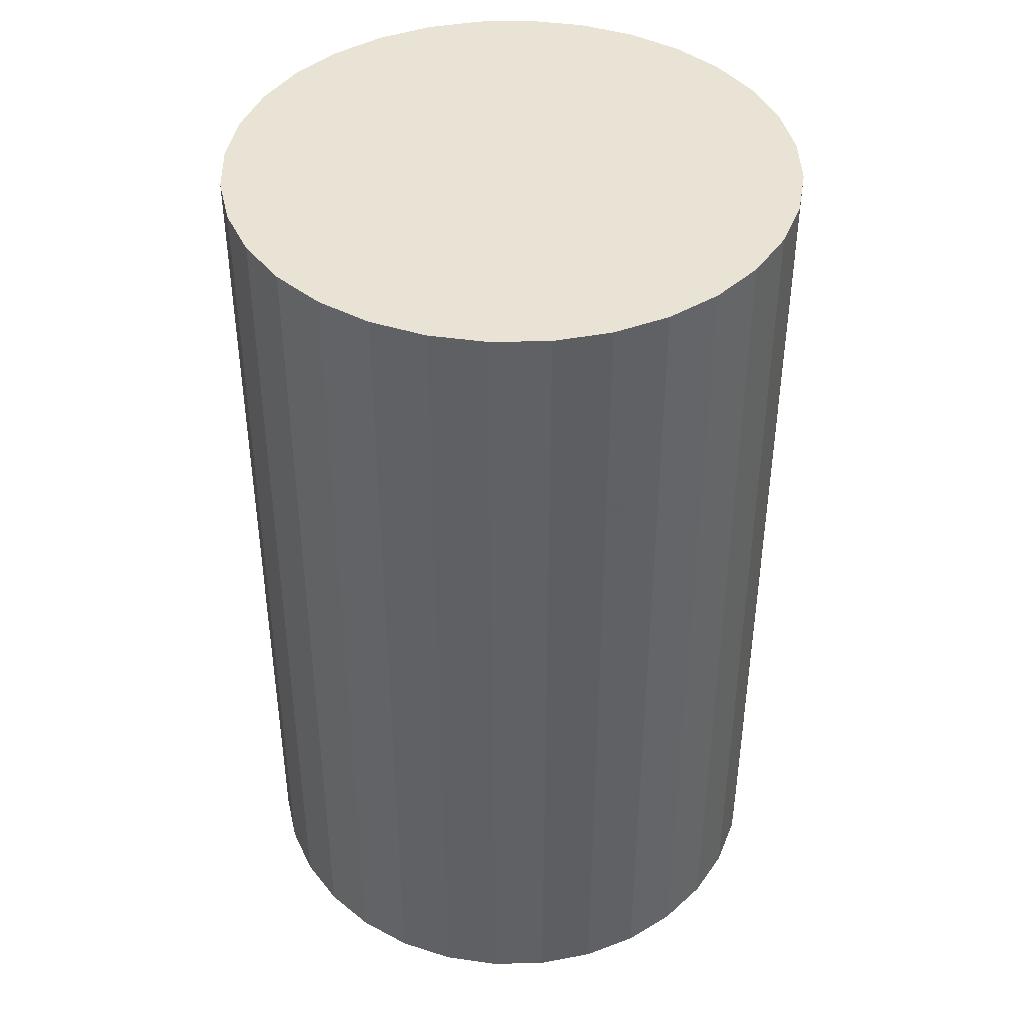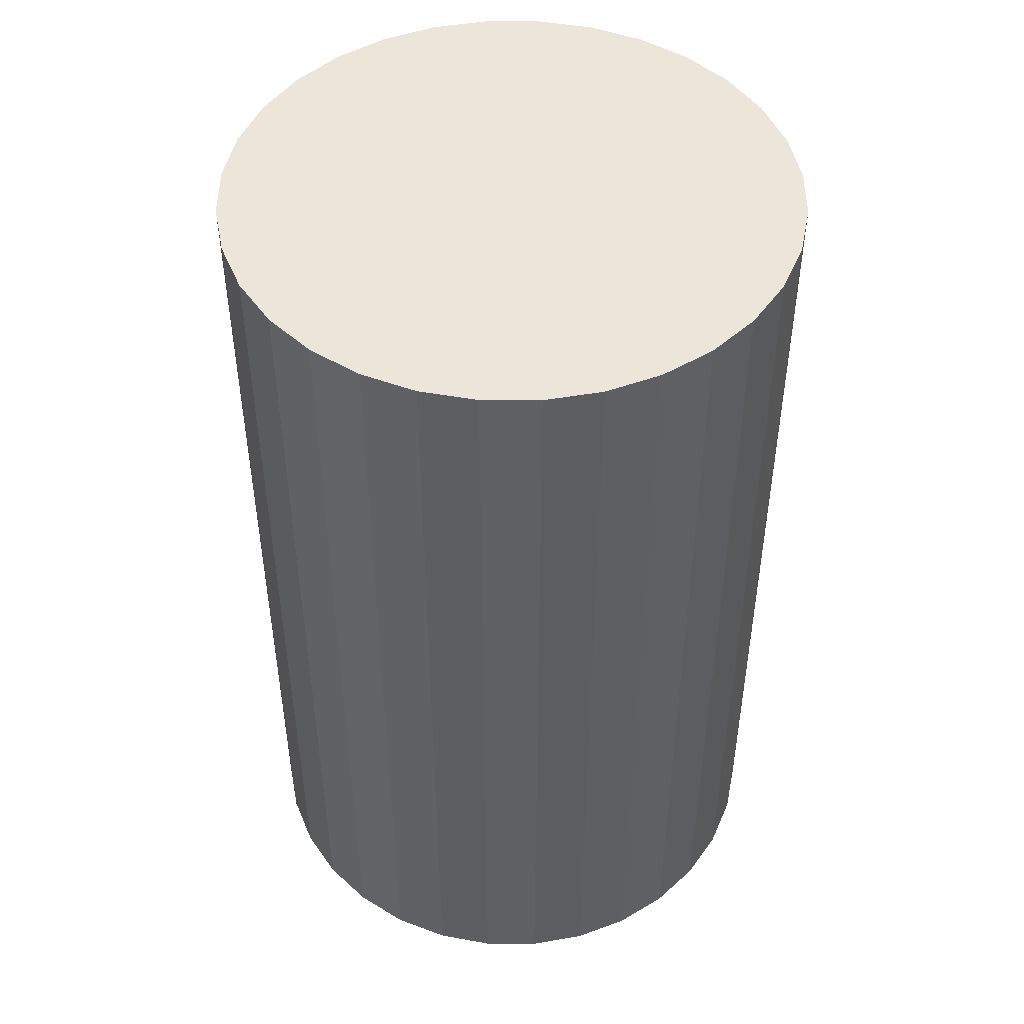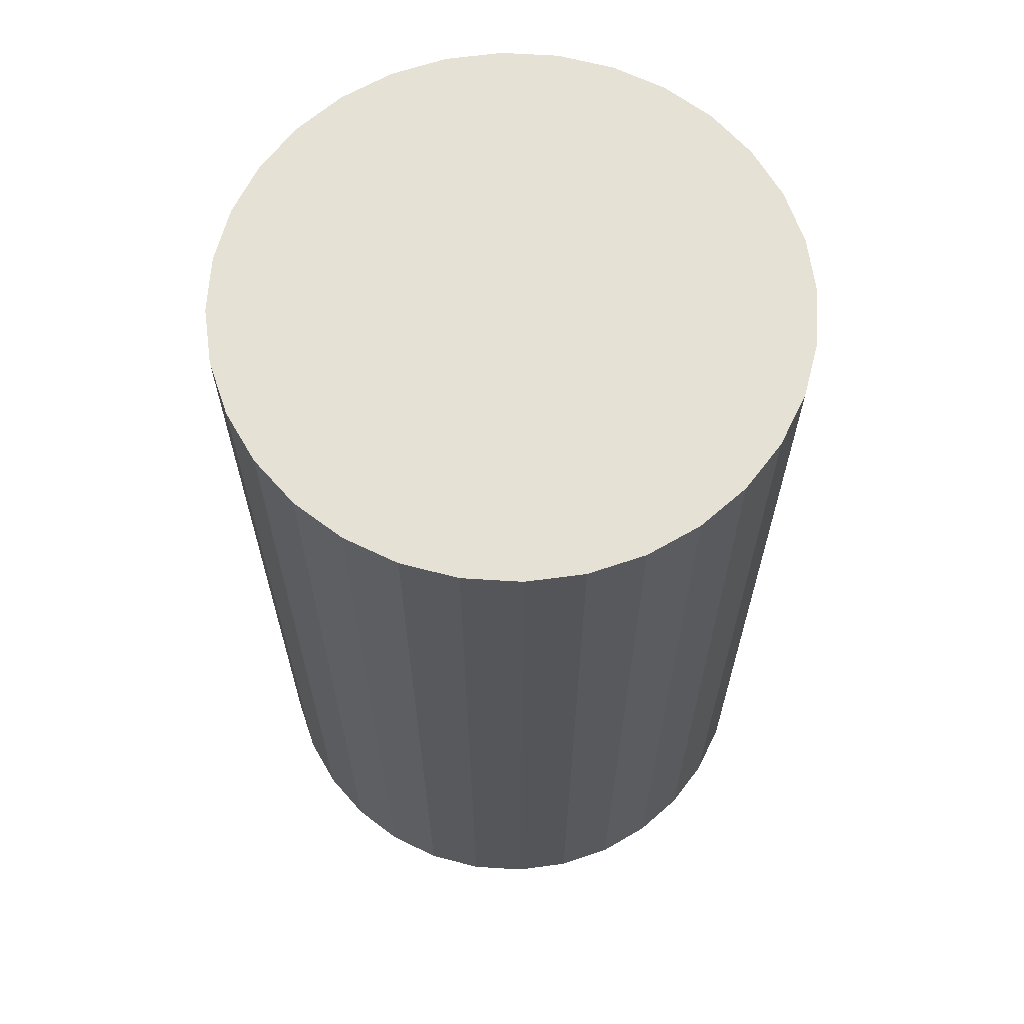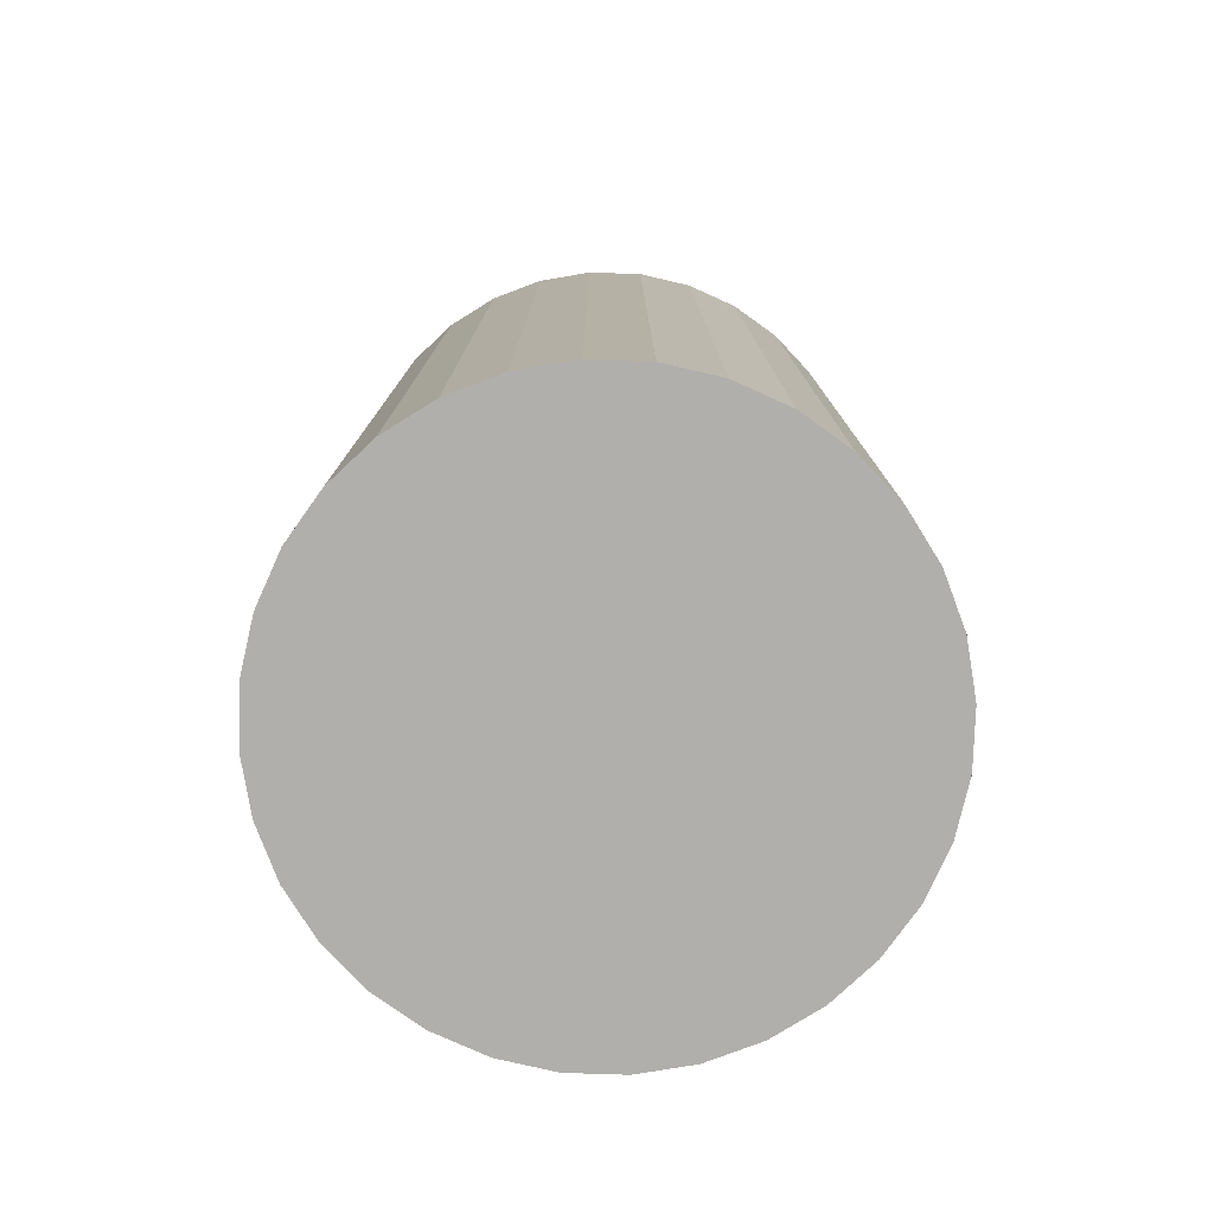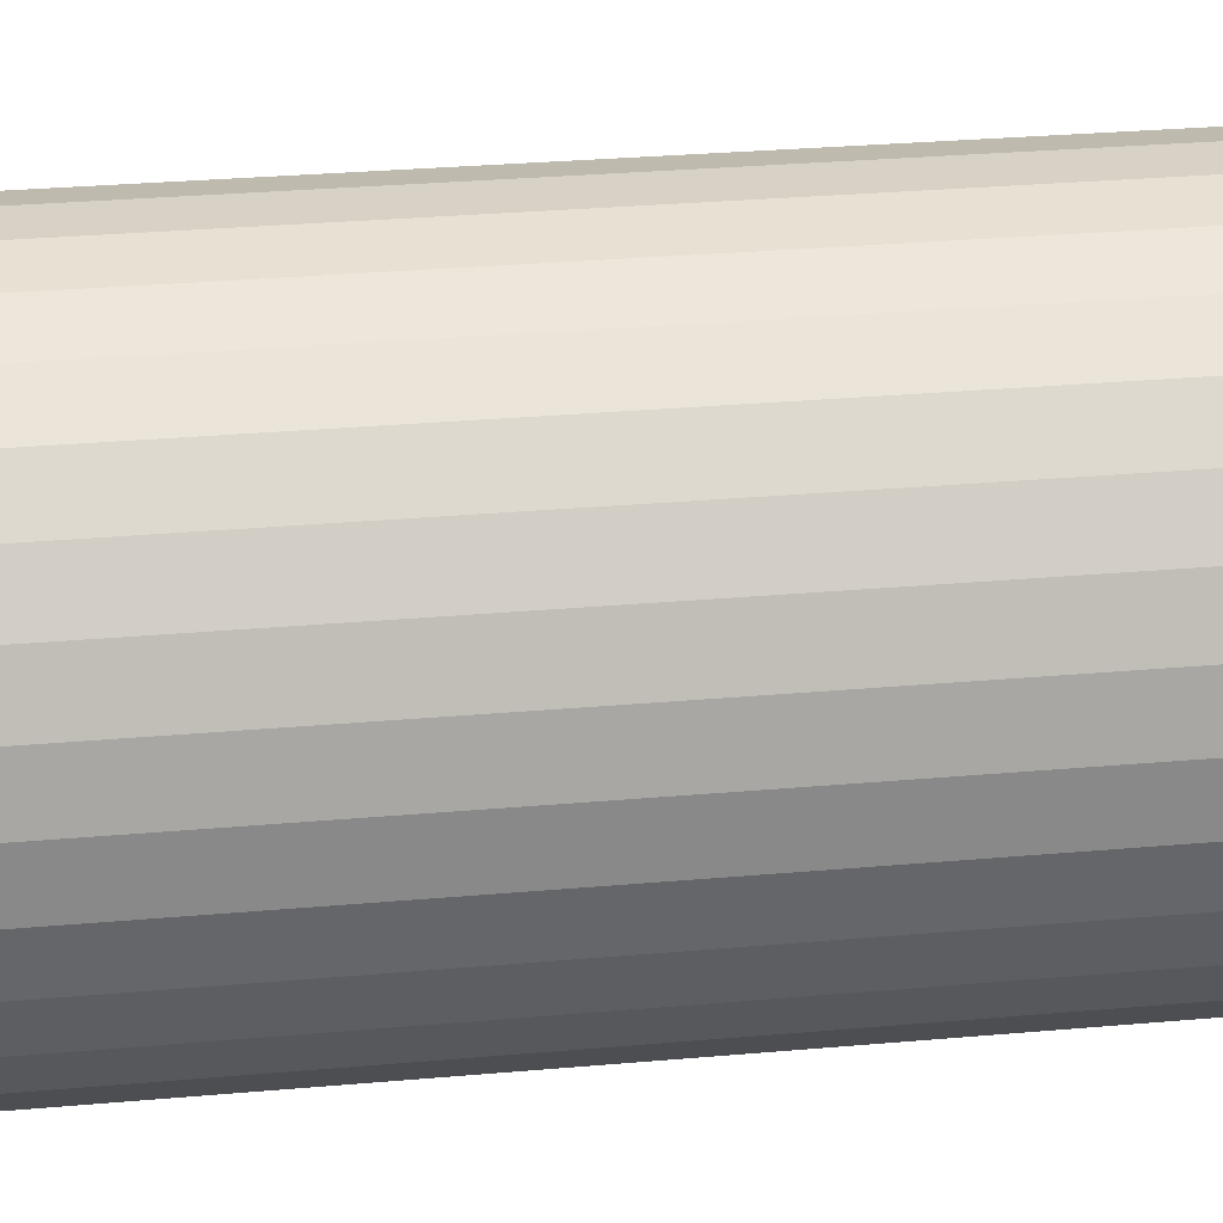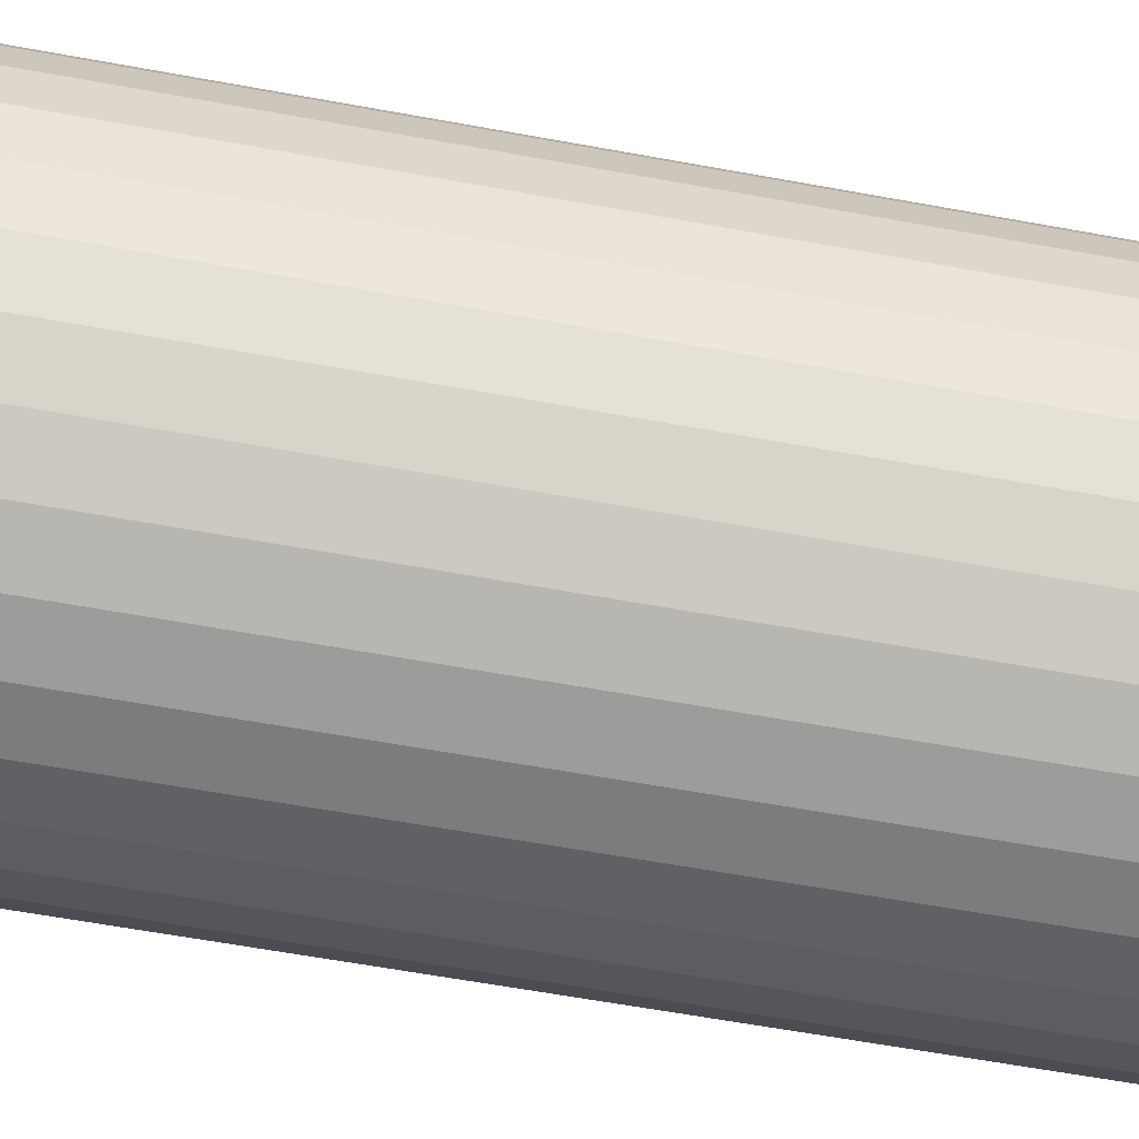
<metadata>
{"format":"obj","ext":"obj","renderer":"f3d","projection":"perspective","resolution":1024,"background":"white","views":[{"elev":42.2,"azim":139.1,"up":"+Z"},{"elev":47.9,"azim":-95.4,"up":"+Z"},{"elev":64.7,"azim":-13.3,"up":"+Z"},{"elev":-78.3,"azim":-131.2,"up":"+Z"},{"elev":32.9,"azim":-96.8,"up":"+Y"},{"elev":-64.5,"azim":-100.3,"up":"+Y"}]}
</metadata>
<code>
v 0 0 -0.03906
v 0.0242 0 -0.03906
v 0.0242 0 0.03906
v 0 0 0.03906
v 0.02374 0.004722 -0.03906
v 0.02374 0.004722 0.03906
v 0.02236 0.009262 -0.03906
v 0.02236 0.009262 0.03906
v 0.02012 0.01345 -0.03906
v 0.02012 0.01345 0.03906
v 0.01711 0.01711 -0.03906
v 0.01711 0.01711 0.03906
v 0.01345 0.02012 -0.03906
v 0.01345 0.02012 0.03906
v 0.009262 0.02236 -0.03906
v 0.009262 0.02236 0.03906
v 0.004722 0.02374 -0.03906
v 0.004722 0.02374 0.03906
v 0 0.0242 -0.03906
v 0 0.0242 0.03906
v -0.004722 0.02374 -0.03906
v -0.004722 0.02374 0.03906
v -0.009262 0.02236 -0.03906
v -0.009262 0.02236 0.03906
v -0.01345 0.02012 -0.03906
v -0.01345 0.02012 0.03906
v -0.01711 0.01711 -0.03906
v -0.01711 0.01711 0.03906
v -0.02012 0.01345 -0.03906
v -0.02012 0.01345 0.03906
v -0.02236 0.009262 -0.03906
v -0.02236 0.009262 0.03906
v -0.02374 0.004722 -0.03906
v -0.02374 0.004722 0.03906
v -0.0242 0 -0.03906
v -0.0242 0 0.03906
v -0.02374 -0.004722 -0.03906
v -0.02374 -0.004722 0.03906
v -0.02236 -0.009262 -0.03906
v -0.02236 -0.009262 0.03906
v -0.02012 -0.01345 -0.03906
v -0.02012 -0.01345 0.03906
v -0.01711 -0.01711 -0.03906
v -0.01711 -0.01711 0.03906
v -0.01345 -0.02012 -0.03906
v -0.01345 -0.02012 0.03906
v -0.009262 -0.02236 -0.03906
v -0.009262 -0.02236 0.03906
v -0.004722 -0.02374 -0.03906
v -0.004722 -0.02374 0.03906
v -0 -0.0242 -0.03906
v -0 -0.0242 0.03906
v 0.004722 -0.02374 -0.03906
v 0.004722 -0.02374 0.03906
v 0.009262 -0.02236 -0.03906
v 0.009262 -0.02236 0.03906
v 0.01345 -0.02012 -0.03906
v 0.01345 -0.02012 0.03906
v 0.01711 -0.01711 -0.03906
v 0.01711 -0.01711 0.03906
v 0.02012 -0.01345 -0.03906
v 0.02012 -0.01345 0.03906
v 0.02236 -0.009262 -0.03906
v 0.02236 -0.009262 0.03906
v 0.02374 -0.004722 -0.03906
v 0.02374 -0.004722 0.03906
f 2 1 5
f 2 5 3
f 3 5 6
f 3 6 4
f 5 1 7
f 5 7 6
f 6 7 8
f 6 8 4
f 7 1 9
f 7 9 8
f 8 9 10
f 8 10 4
f 9 1 11
f 9 11 10
f 10 11 12
f 10 12 4
f 11 1 13
f 11 13 12
f 12 13 14
f 12 14 4
f 13 1 15
f 13 15 14
f 14 15 16
f 14 16 4
f 15 1 17
f 15 17 16
f 16 17 18
f 16 18 4
f 17 1 19
f 17 19 18
f 18 19 20
f 18 20 4
f 19 1 21
f 19 21 20
f 20 21 22
f 20 22 4
f 21 1 23
f 21 23 22
f 22 23 24
f 22 24 4
f 23 1 25
f 23 25 24
f 24 25 26
f 24 26 4
f 25 1 27
f 25 27 26
f 26 27 28
f 26 28 4
f 27 1 29
f 27 29 28
f 28 29 30
f 28 30 4
f 29 1 31
f 29 31 30
f 30 31 32
f 30 32 4
f 31 1 33
f 31 33 32
f 32 33 34
f 32 34 4
f 33 1 35
f 33 35 34
f 34 35 36
f 34 36 4
f 35 1 37
f 35 37 36
f 36 37 38
f 36 38 4
f 37 1 39
f 37 39 38
f 38 39 40
f 38 40 4
f 39 1 41
f 39 41 40
f 40 41 42
f 40 42 4
f 41 1 43
f 41 43 42
f 42 43 44
f 42 44 4
f 43 1 45
f 43 45 44
f 44 45 46
f 44 46 4
f 45 1 47
f 45 47 46
f 46 47 48
f 46 48 4
f 47 1 49
f 47 49 48
f 48 49 50
f 48 50 4
f 49 1 51
f 49 51 50
f 50 51 52
f 50 52 4
f 51 1 53
f 51 53 52
f 52 53 54
f 52 54 4
f 53 1 55
f 53 55 54
f 54 55 56
f 54 56 4
f 55 1 57
f 55 57 56
f 56 57 58
f 56 58 4
f 57 1 59
f 57 59 58
f 58 59 60
f 58 60 4
f 59 1 61
f 59 61 60
f 60 61 62
f 60 62 4
f 61 1 63
f 61 63 62
f 62 63 64
f 62 64 4
f 63 1 65
f 63 65 64
f 64 65 66
f 64 66 4
f 65 1 2
f 65 2 66
f 66 2 3
f 66 3 4

</code>
